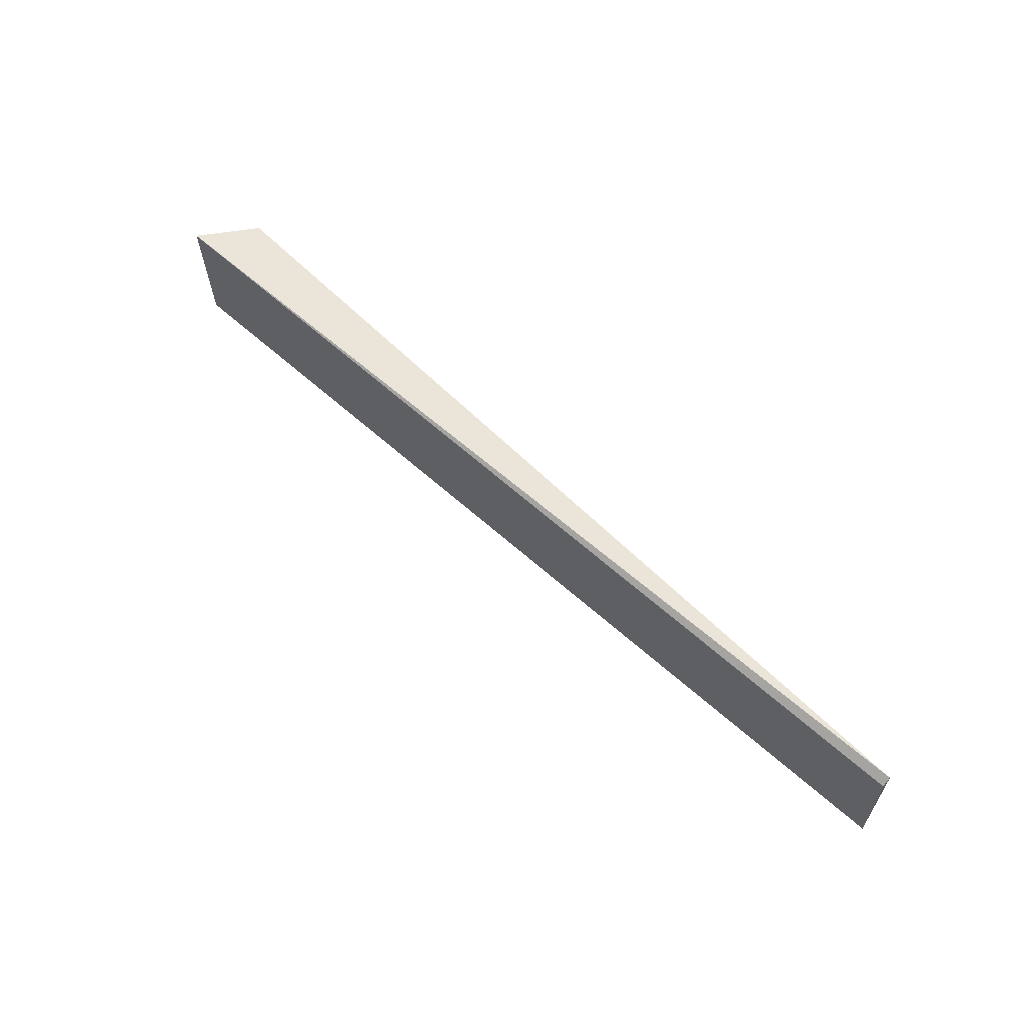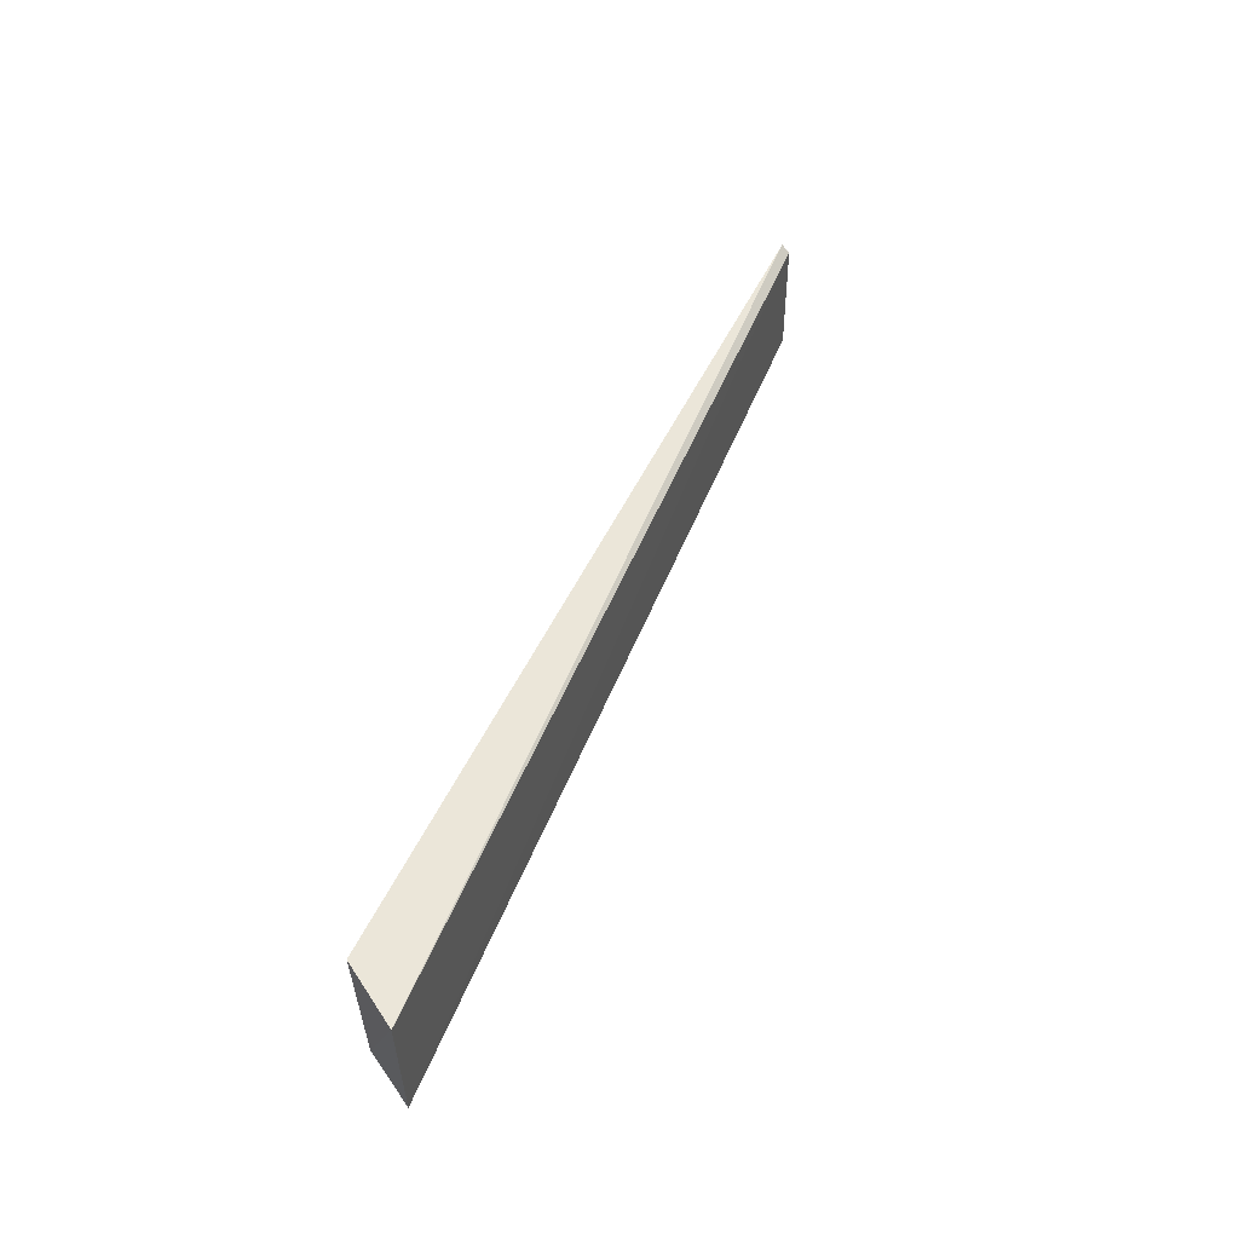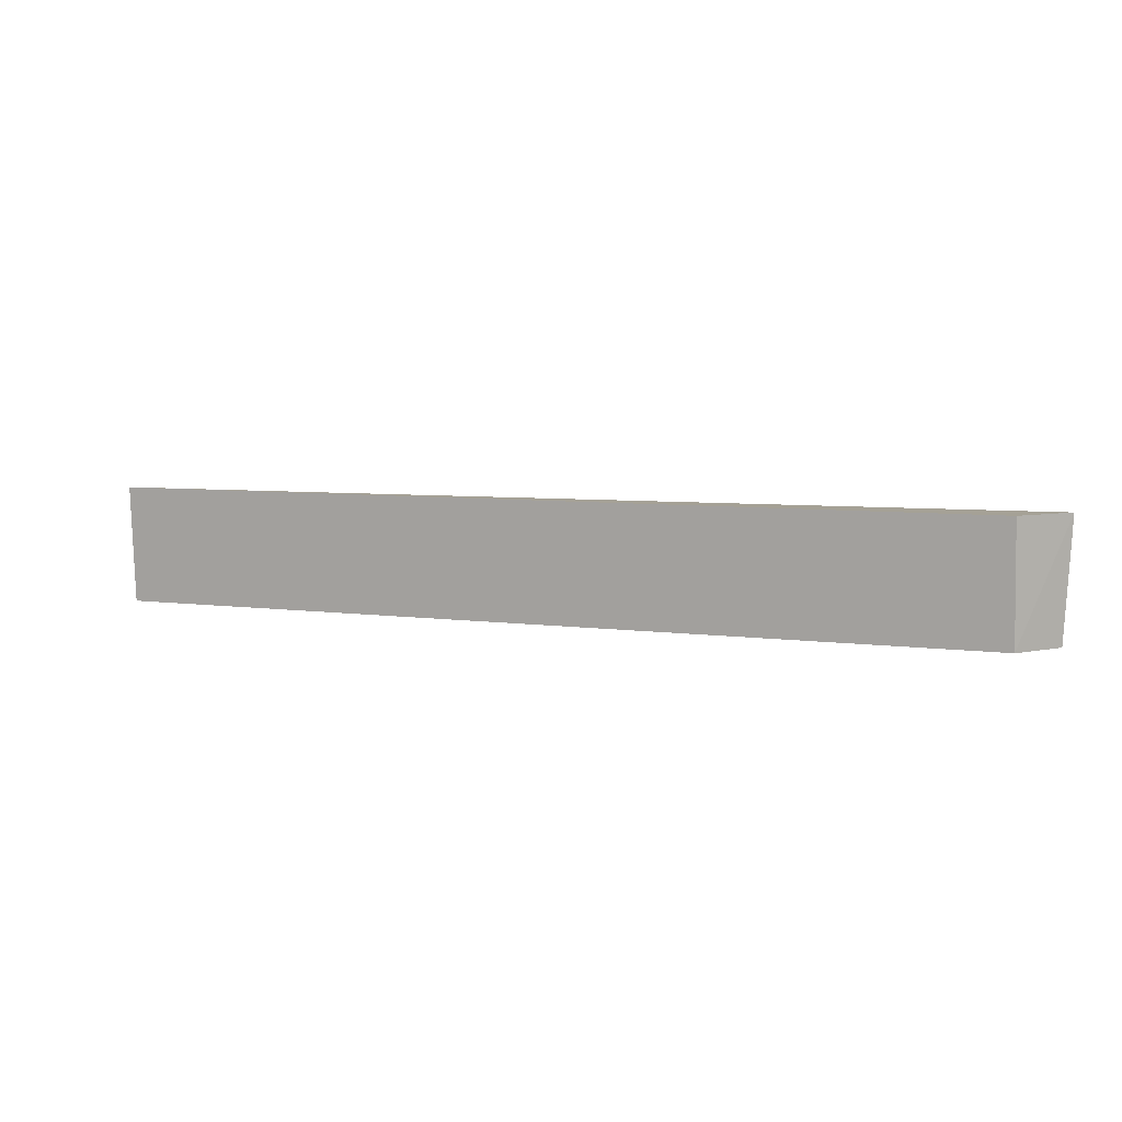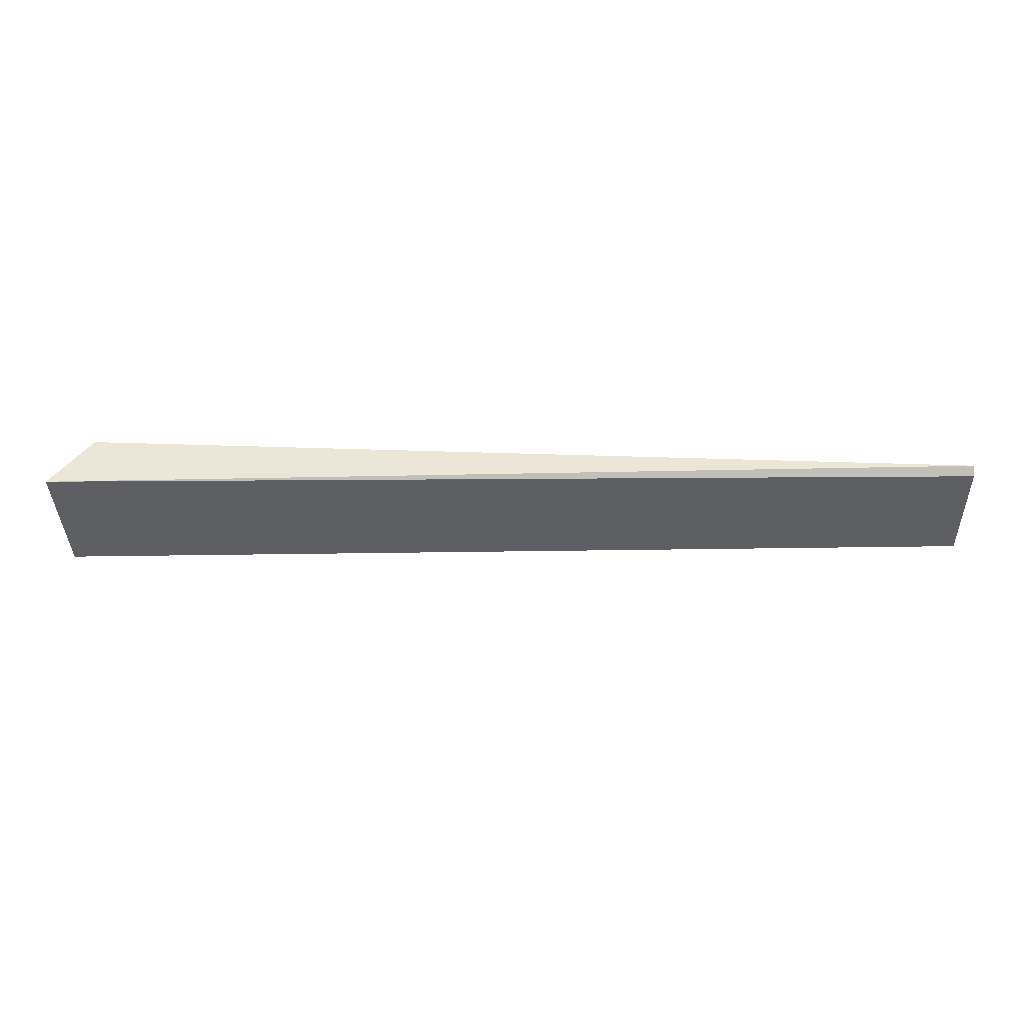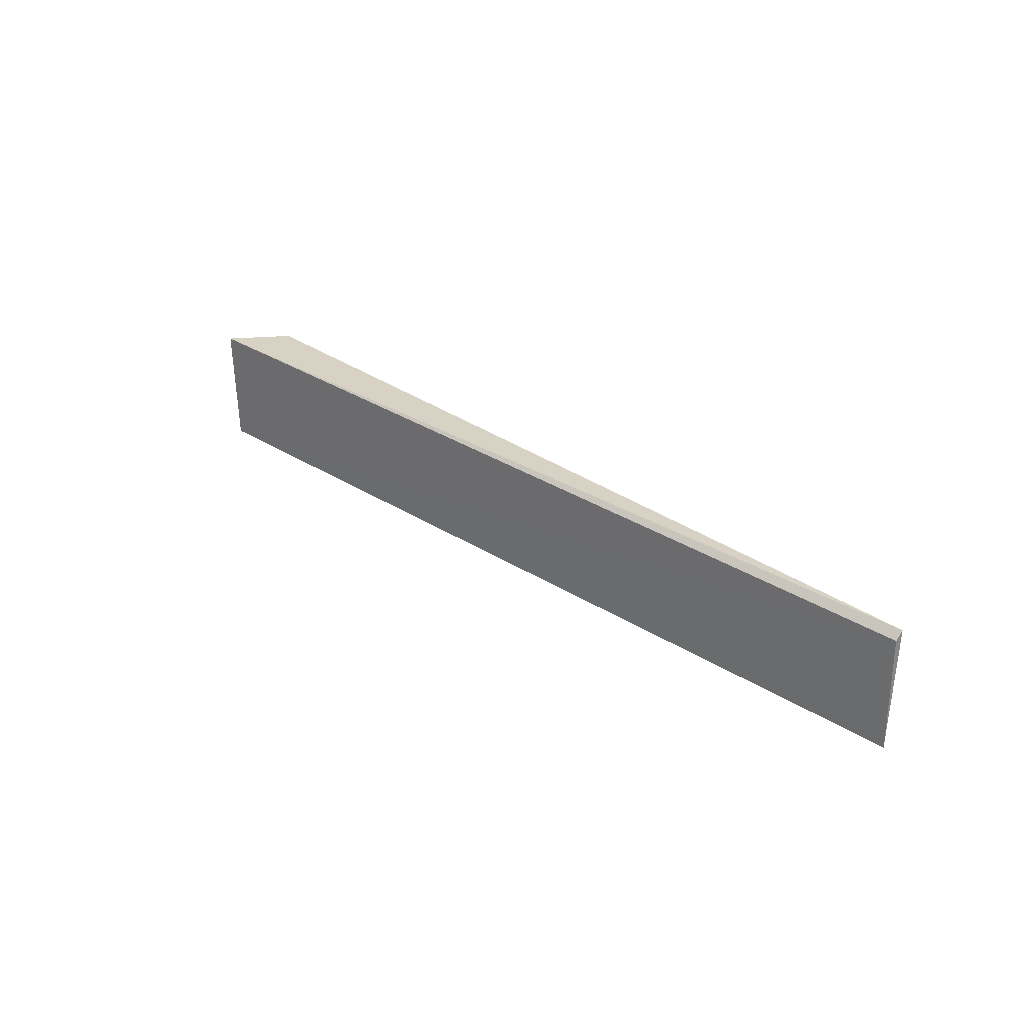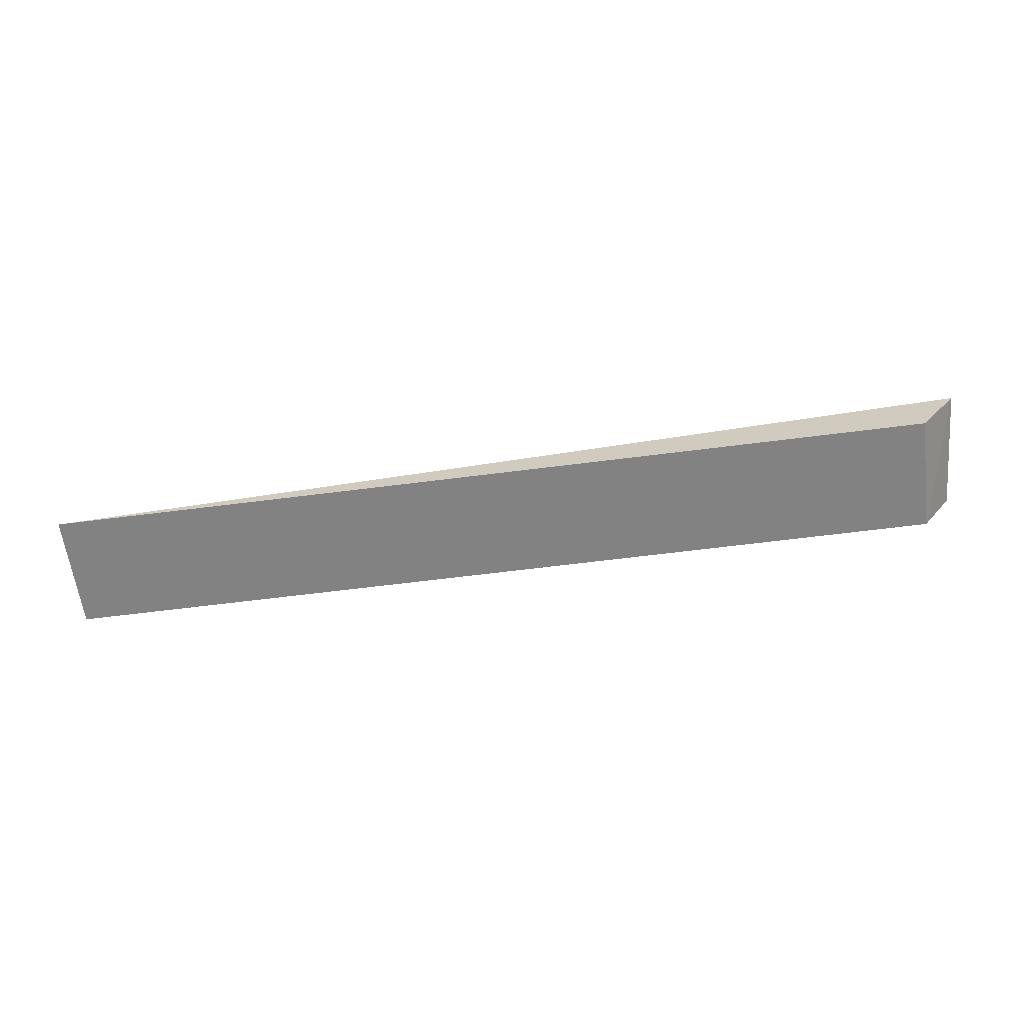
<metadata>
{"format":"obj","ext":"obj","renderer":"f3d","projection":"perspective","resolution":1024,"background":"white","views":[{"elev":59.6,"azim":-134.1,"up":"+Z"},{"elev":47.5,"azim":113.2,"up":"+Z"},{"elev":6.1,"azim":23.2,"up":"+Z"},{"elev":49.0,"azim":-177.9,"up":"+Z"},{"elev":27.7,"azim":-131.9,"up":"+Z"},{"elev":-64.4,"azim":7.3,"up":"+Y"}]}
</metadata>
<code>
v 0.2486 0.024 0.2517
v 0.2367 0.006981 0.2517
v 0.2367 0.009278 0.216
v -0.03526 0.009278 0.216
v -0.03526 0.00696 0.2517
v 0.2465 0.024 0.216
v -0.03526 0.009278 0.2494
f 1 2 3
f 5 2 1
f 5 3 2
f 5 4 3
f 6 1 3
f 6 3 4
f 7 5 1
f 7 4 5
f 7 6 4
f 7 1 6

</code>
